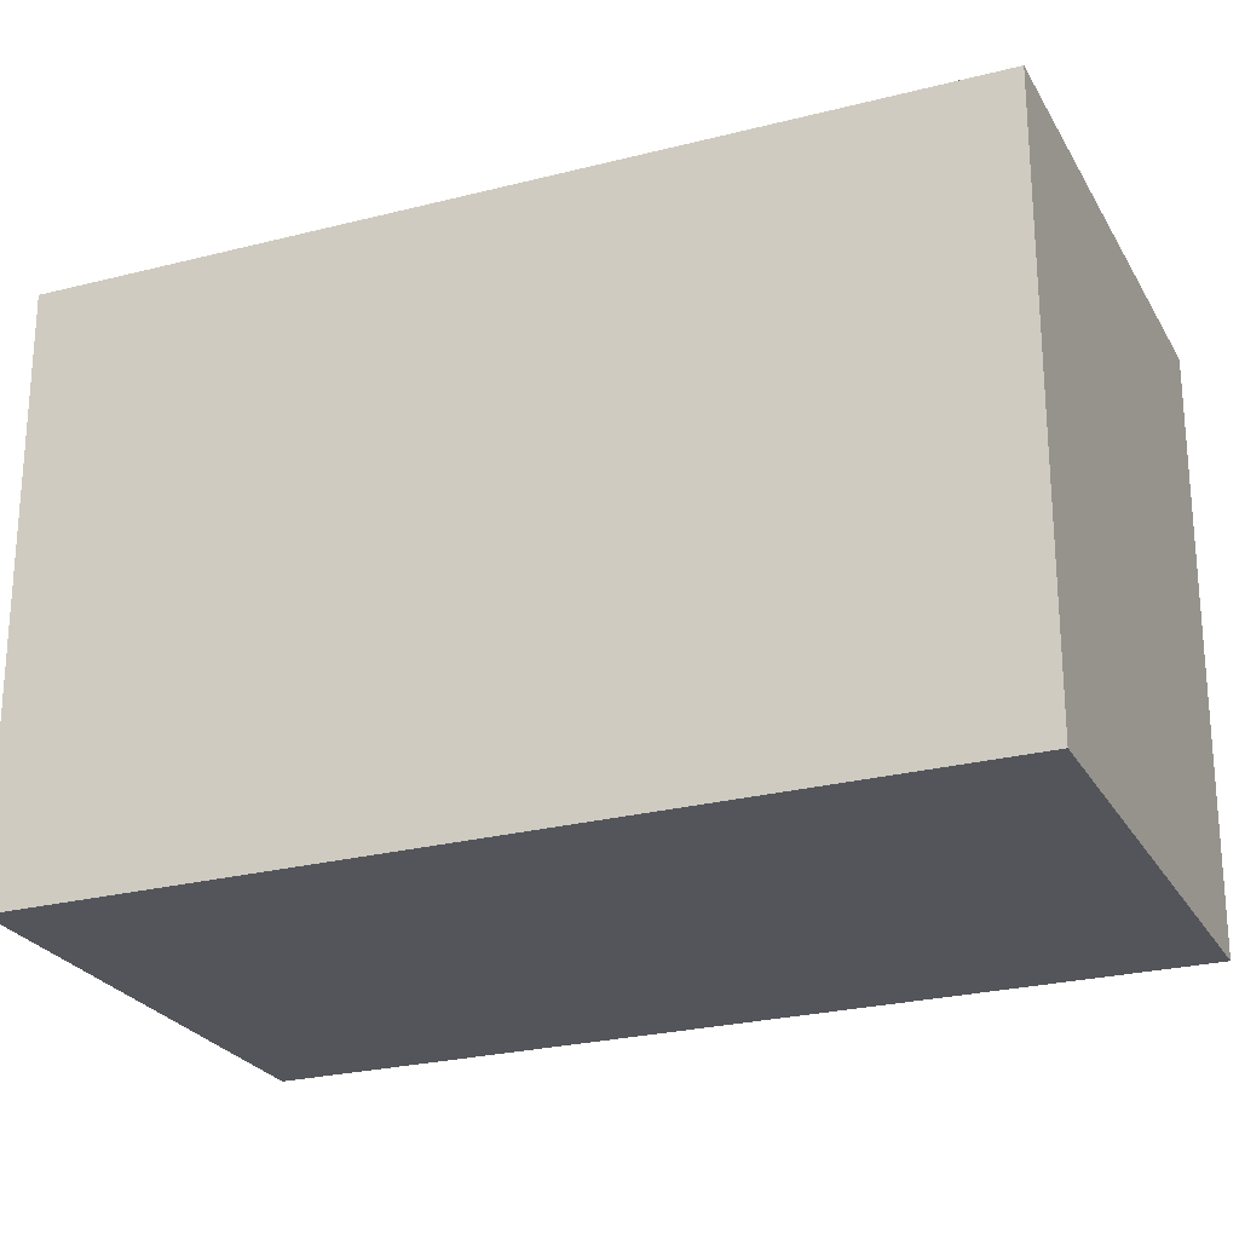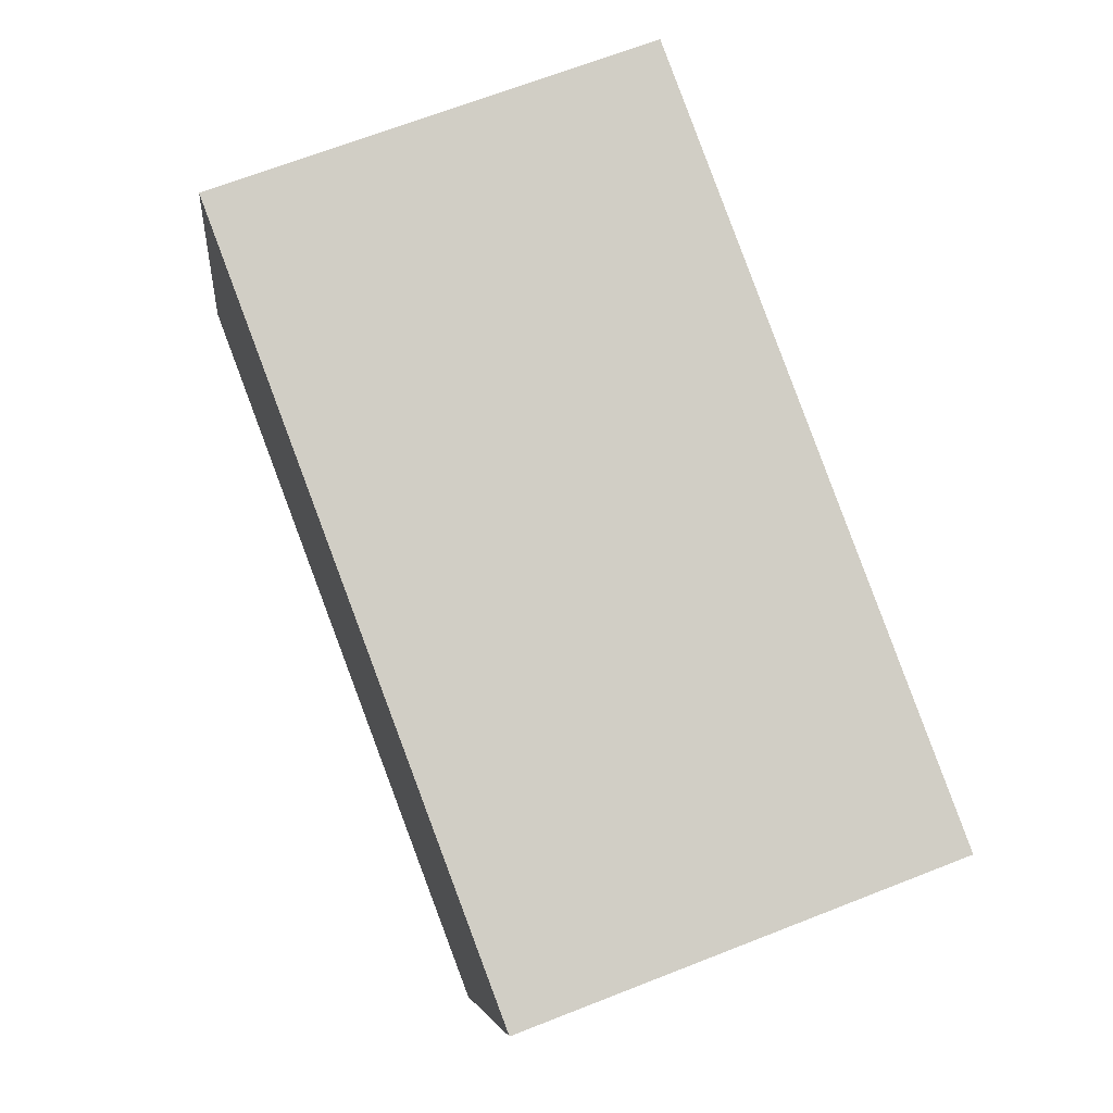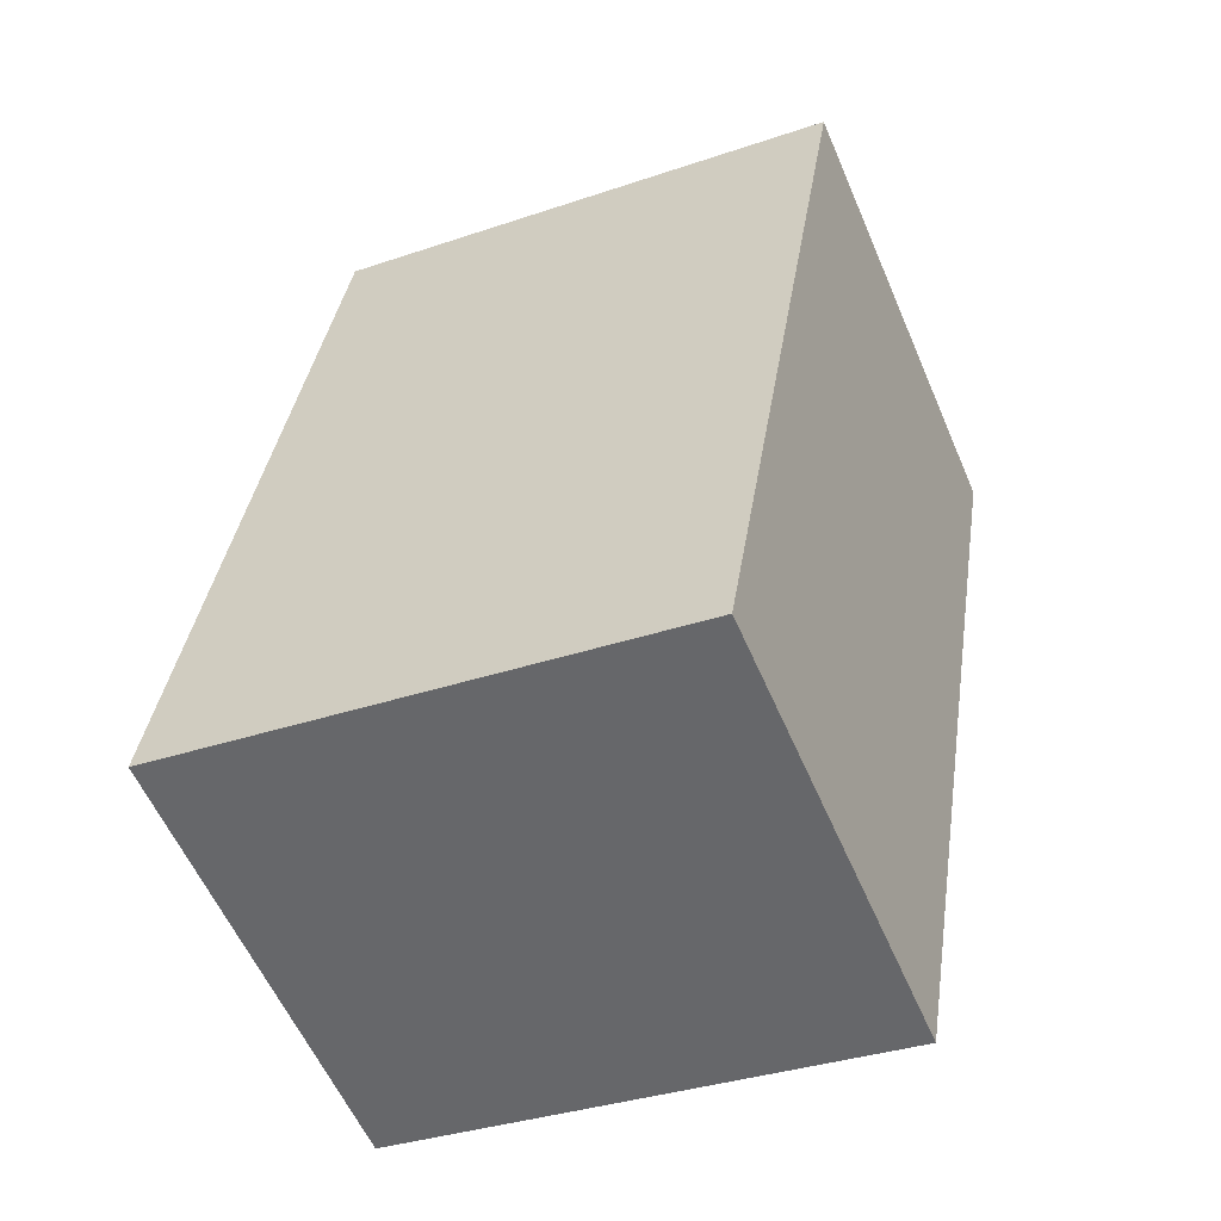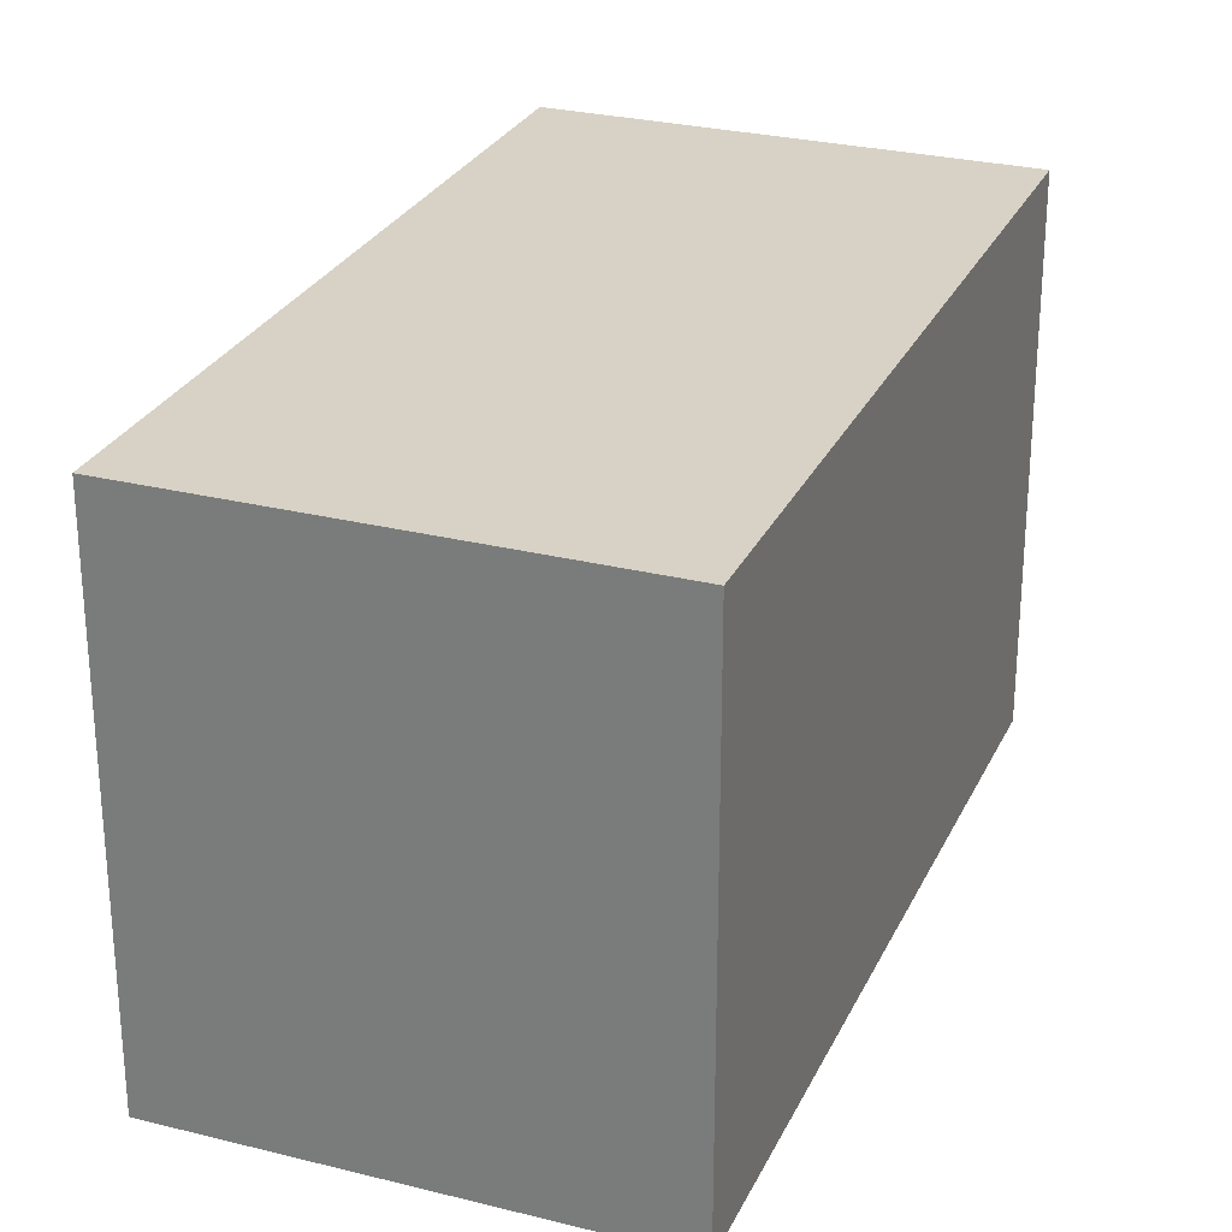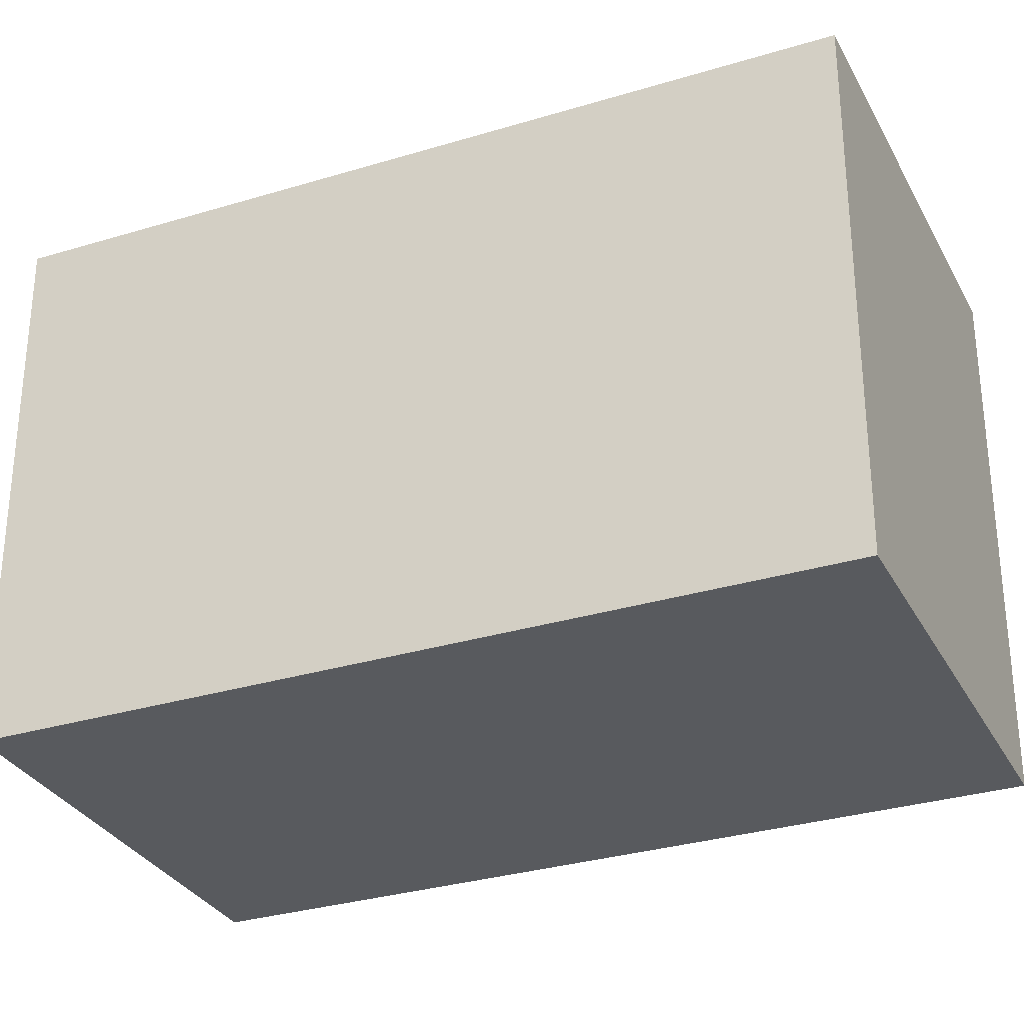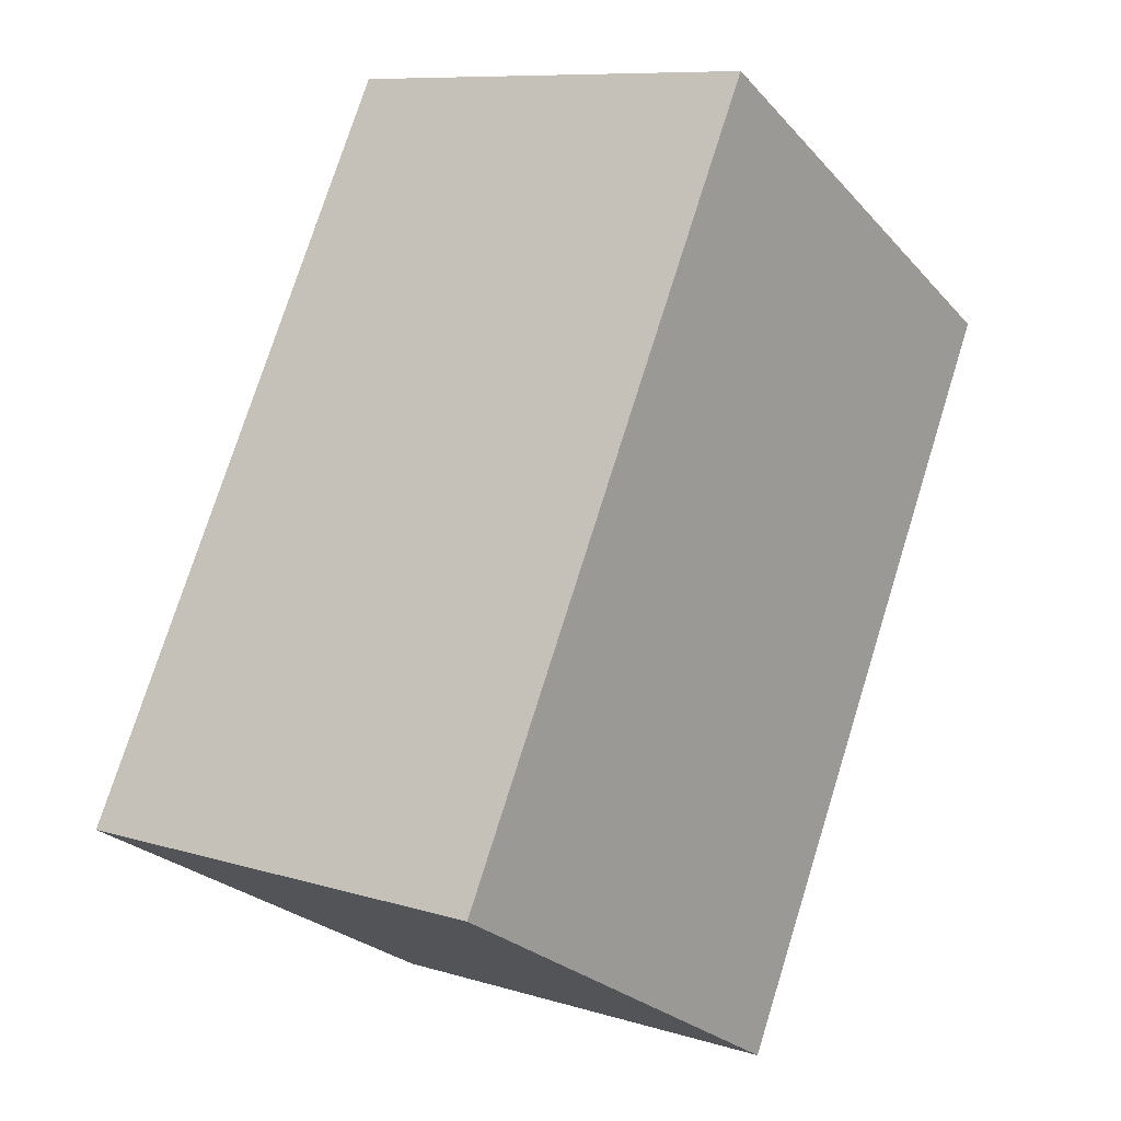
<metadata>
{"format":"obj","ext":"obj","renderer":"f3d","projection":"perspective","resolution":1024,"background":"white","views":[{"elev":-24.9,"azim":133.5,"up":"+Y"},{"elev":-6.5,"azim":173.9,"up":"+Z"},{"elev":-34.5,"azim":-65.4,"up":"+Z"},{"elev":27.5,"azim":41.7,"up":"+Y"},{"elev":-30.9,"azim":134.3,"up":"+Y"},{"elev":-25.8,"azim":31.8,"up":"+Z"}]}
</metadata>
<code>
v  0 2.826 1.73e-16
v  3.856 2.826 3.249
v  2.307 2.826 -0.868
v  1.549 2.826 4.116
v  3.856 -1.989e-16 3.249
v  2.307 5.315e-17 -0.868
v  0 0 0
v  1.549 -2.52e-16 4.116
g defaultobject
f 1 2 3
f 2 1 4
f 5 3 2
f 3 5 6
f 6 1 3
f 1 6 7
f 7 4 1
f 4 7 8
f 8 2 4
f 2 8 5
f 8 6 5
f 6 8 7

</code>
